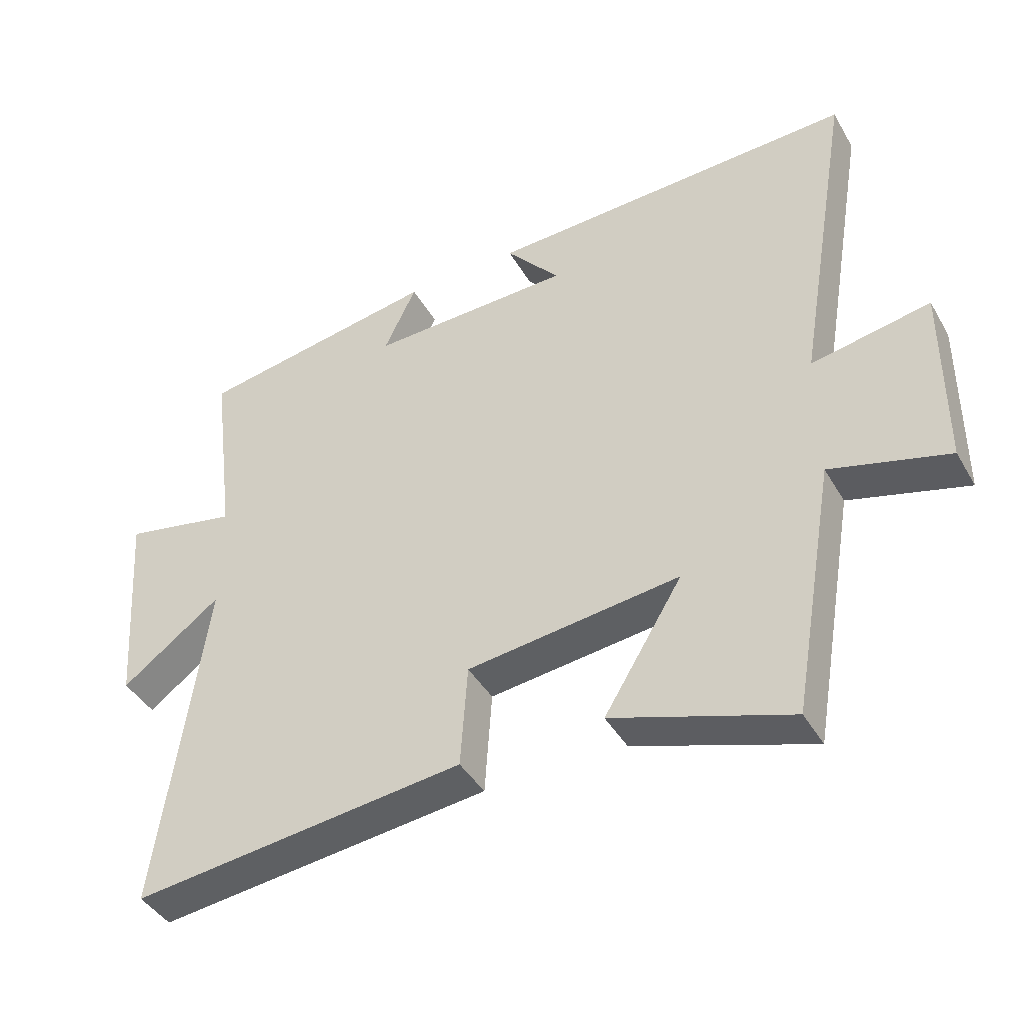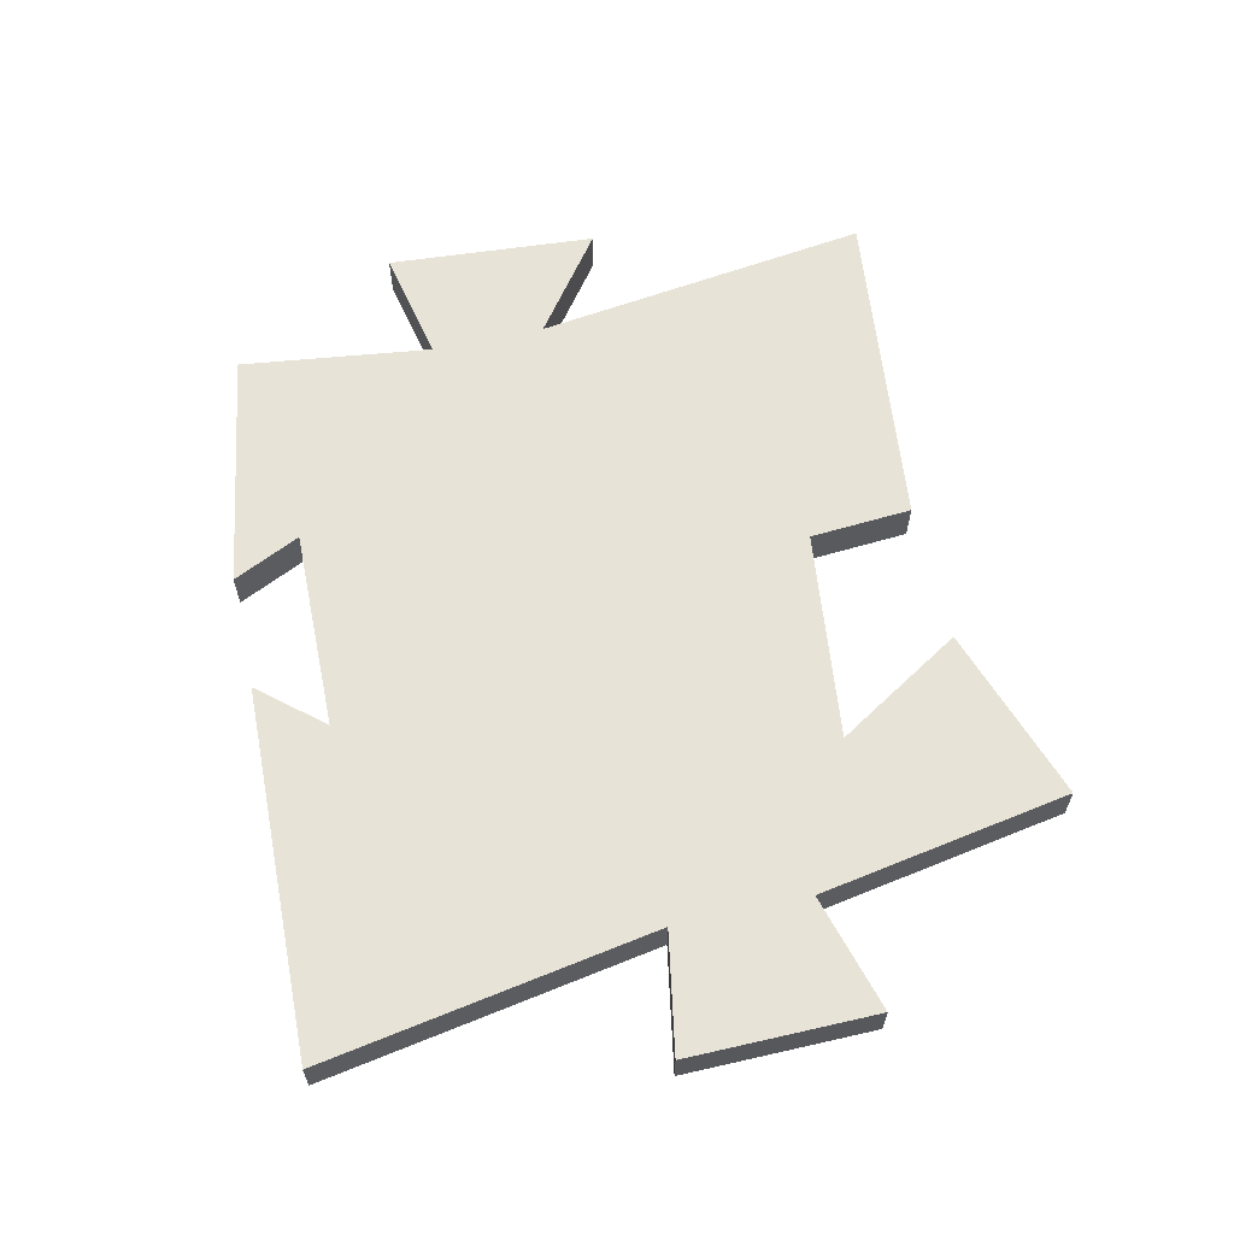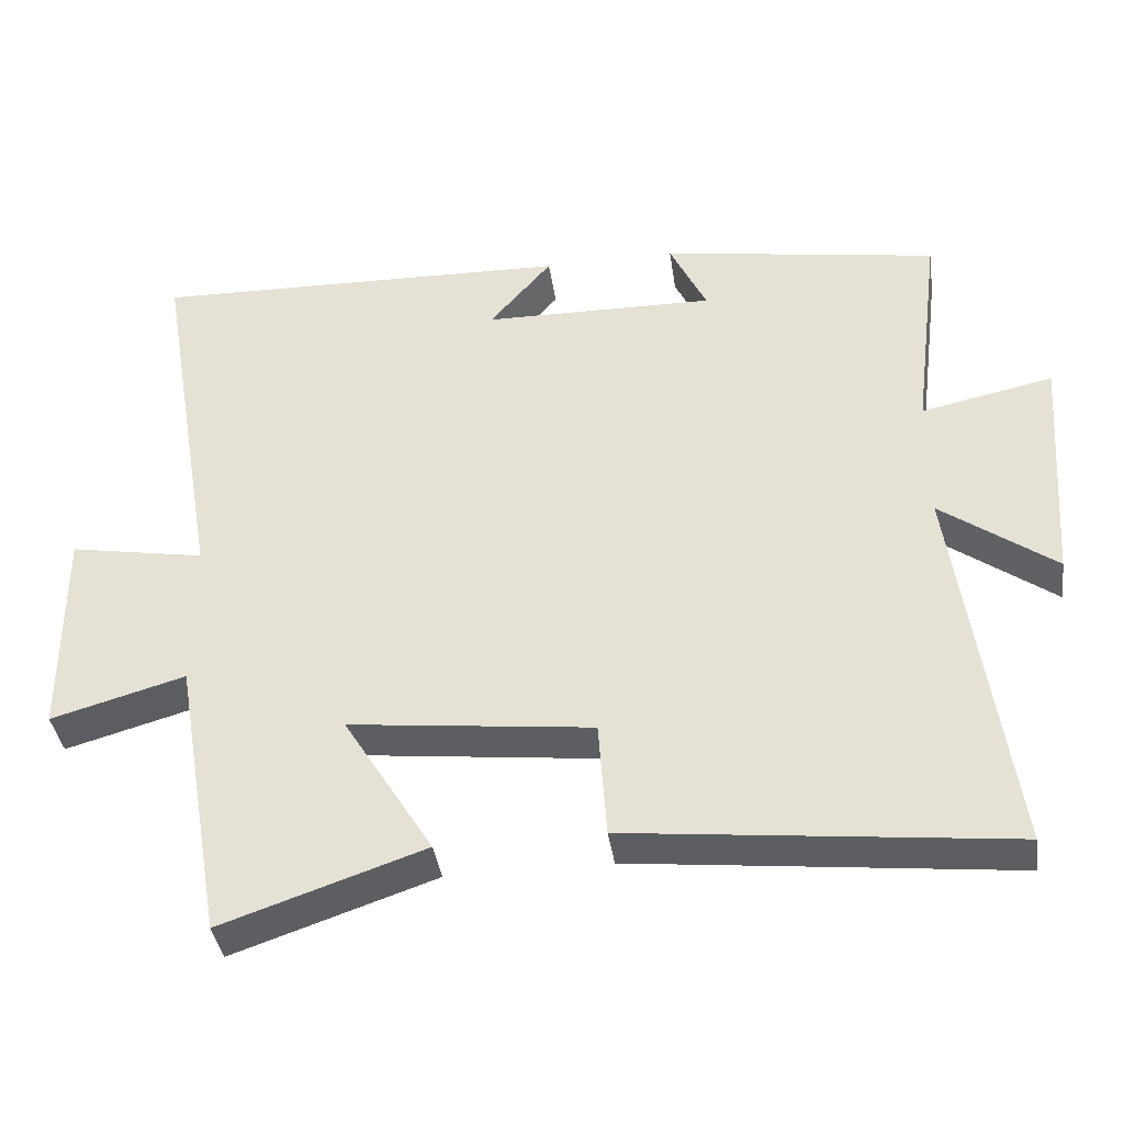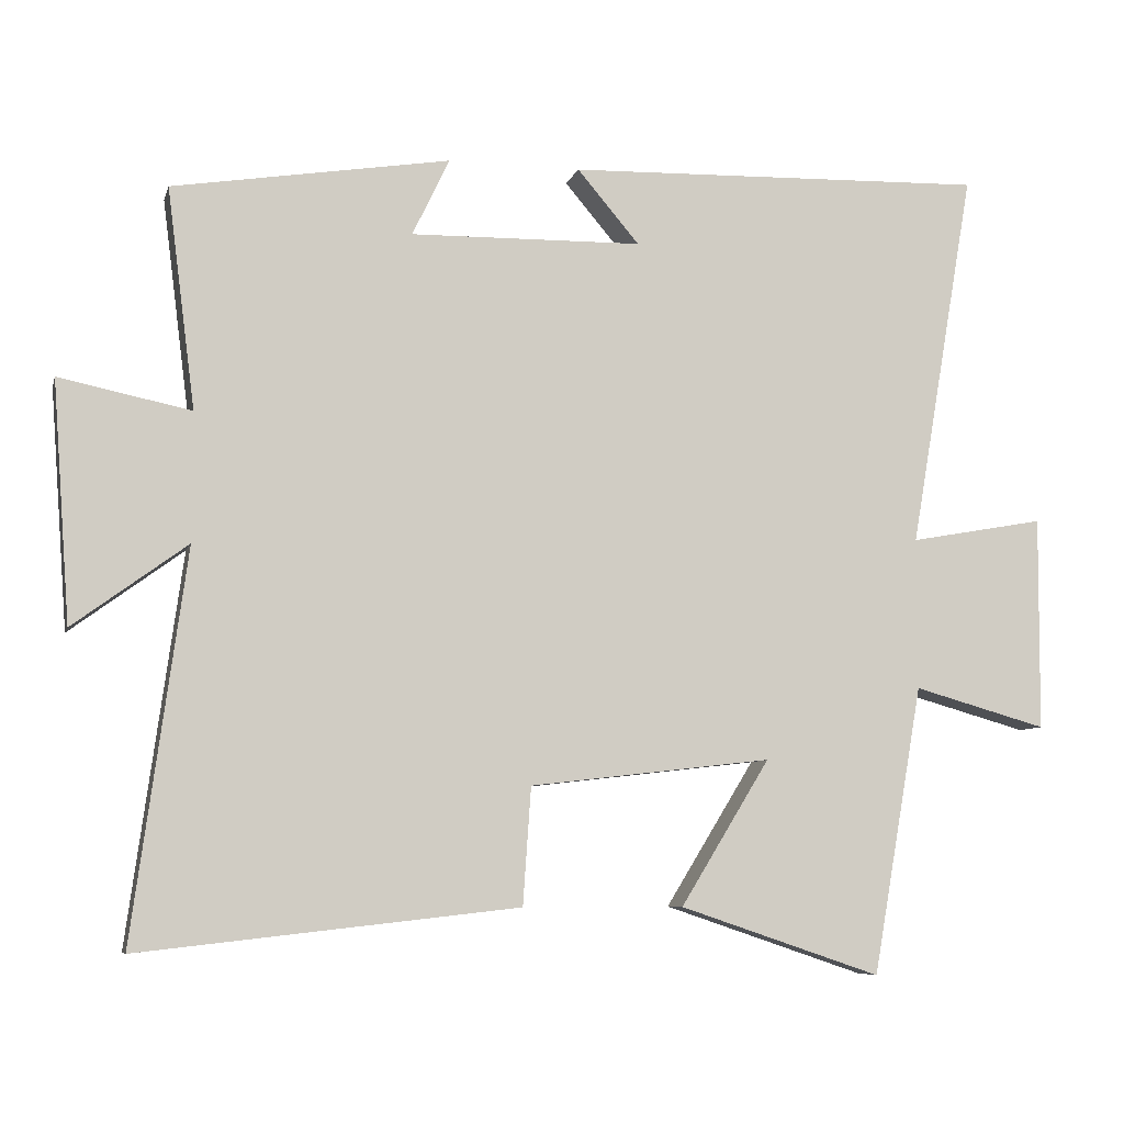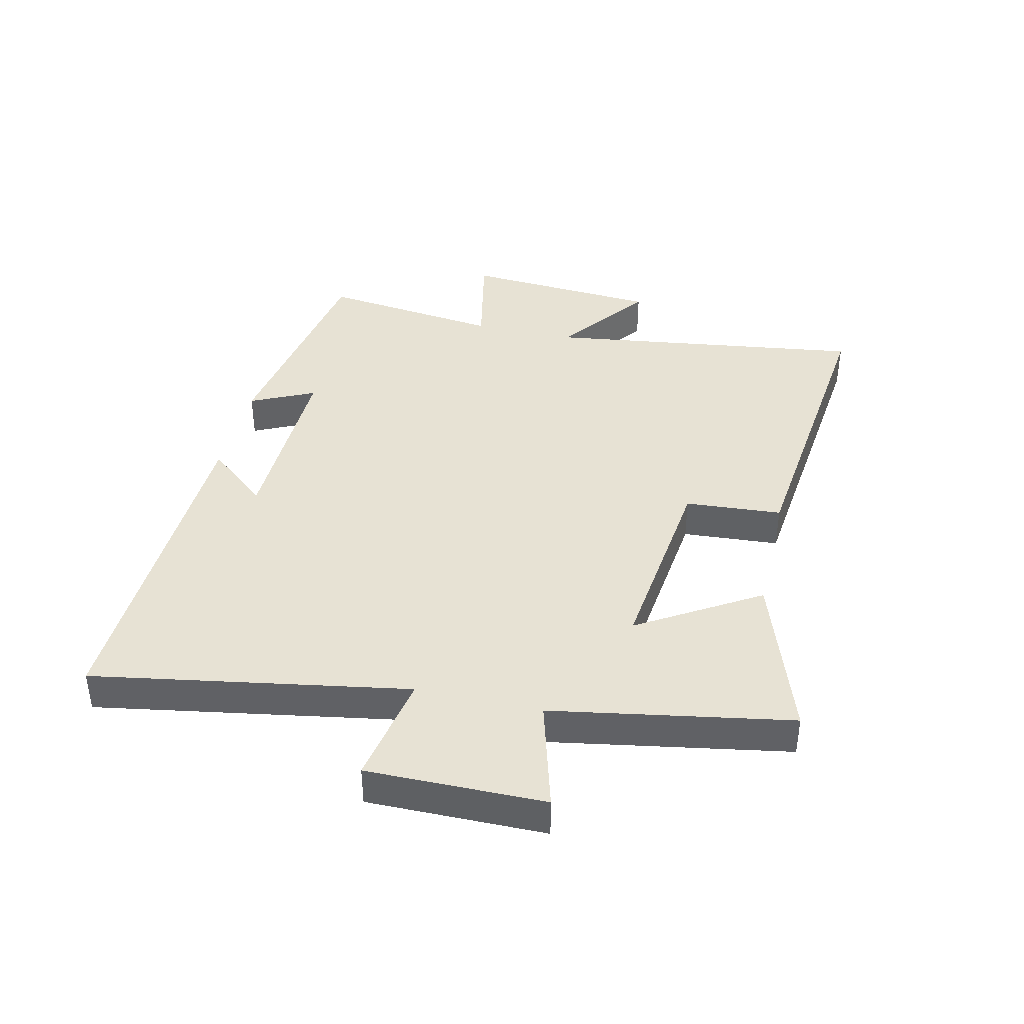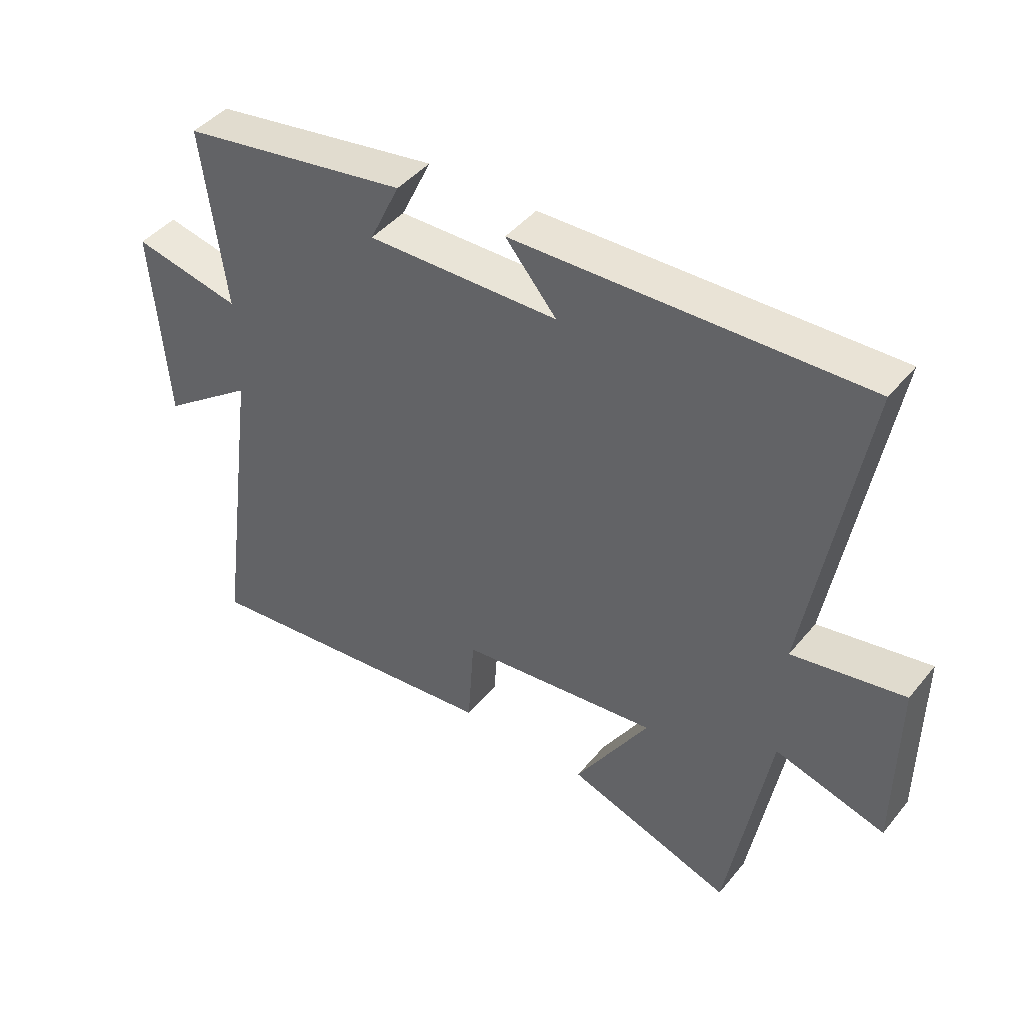
<metadata>
{"format":"obj","ext":"obj","renderer":"f3d","projection":"perspective","resolution":1024,"background":"white","views":[{"elev":-42.4,"azim":28.1,"up":"+Z"},{"elev":61.7,"azim":77.3,"up":"+Y"},{"elev":-39.1,"azim":-171.7,"up":"+Z"},{"elev":-7.3,"azim":-13.8,"up":"+Z"},{"elev":39.8,"azim":103.0,"up":"+Y"},{"elev":44.0,"azim":36.4,"up":"+Z"}]}
</metadata>
<code>
v 0.588 0.07 0.517
v 0.5 0.07 0.004
v 0.683 0.07 0.037
v 0.681 0.07 -0.253
v 0.5 0.07 -0.202
v 0.432 0.07 -0.592
v 0.159 0.07 -0.5
v 0.28 0.07 -0.303
v -0.048 0.07 -0.341
v -0.059 0.07 -0.5
v -0.572 0.07 -0.557
v -0.5 0.07 -0.033
v -0.654 0.07 -0.146
v -0.678 0.07 0.178
v -0.5 0.07 0.141
v -0.538 0.07 0.439
v -0.163 0.07 0.5
v -0.213 0.07 0.395
v 0.101 0.07 0.401
v 0.017 0.07 0.5
v 0.588 0 0.517
v 0.5 0 0.004
v 0.683 0 0.037
v 0.681 0 -0.253
v 0.5 0 -0.202
v 0.432 0 -0.592
v 0.159 0 -0.5
v 0.28 0 -0.303
v -0.048 0 -0.341
v -0.059 0 -0.5
v -0.572 0 -0.557
v -0.5 0 -0.033
v -0.654 0 -0.146
v -0.678 0 0.178
v -0.5 0 0.141
v -0.538 0 0.439
v -0.163 0 0.5
v -0.213 0 0.395
v 0.101 0 0.401
v 0.017 0 0.5
f 19 20 1 2
f 18 19 2
f 15 16 17 18
f 15 18 2
f 12 13 14 15
f 12 15 2
f 9 10 11 12
f 8 9 12 2
f 5 6 7 8
f 5 8 2 3
f 3 4 5
f 22 21 40 39
f 22 39 38
f 38 37 36 35
f 22 38 35
f 35 34 33 32
f 22 35 32
f 32 31 30 29
f 22 32 29 28
f 28 27 26 25
f 23 22 28 25
f 25 24 23
f 1 21 22 2
f 2 22 23 3
f 3 23 24 4
f 4 24 25 5
f 5 25 26 6
f 6 26 27 7
f 7 27 28 8
f 8 28 29 9
f 9 29 30 10
f 10 30 31 11
f 11 31 32 12
f 12 32 33 13
f 13 33 34 14
f 14 34 35 15
f 15 35 36 16
f 16 36 37 17
f 17 37 38 18
f 18 38 39 19
f 19 39 40 20
f 20 40 21 1

</code>
